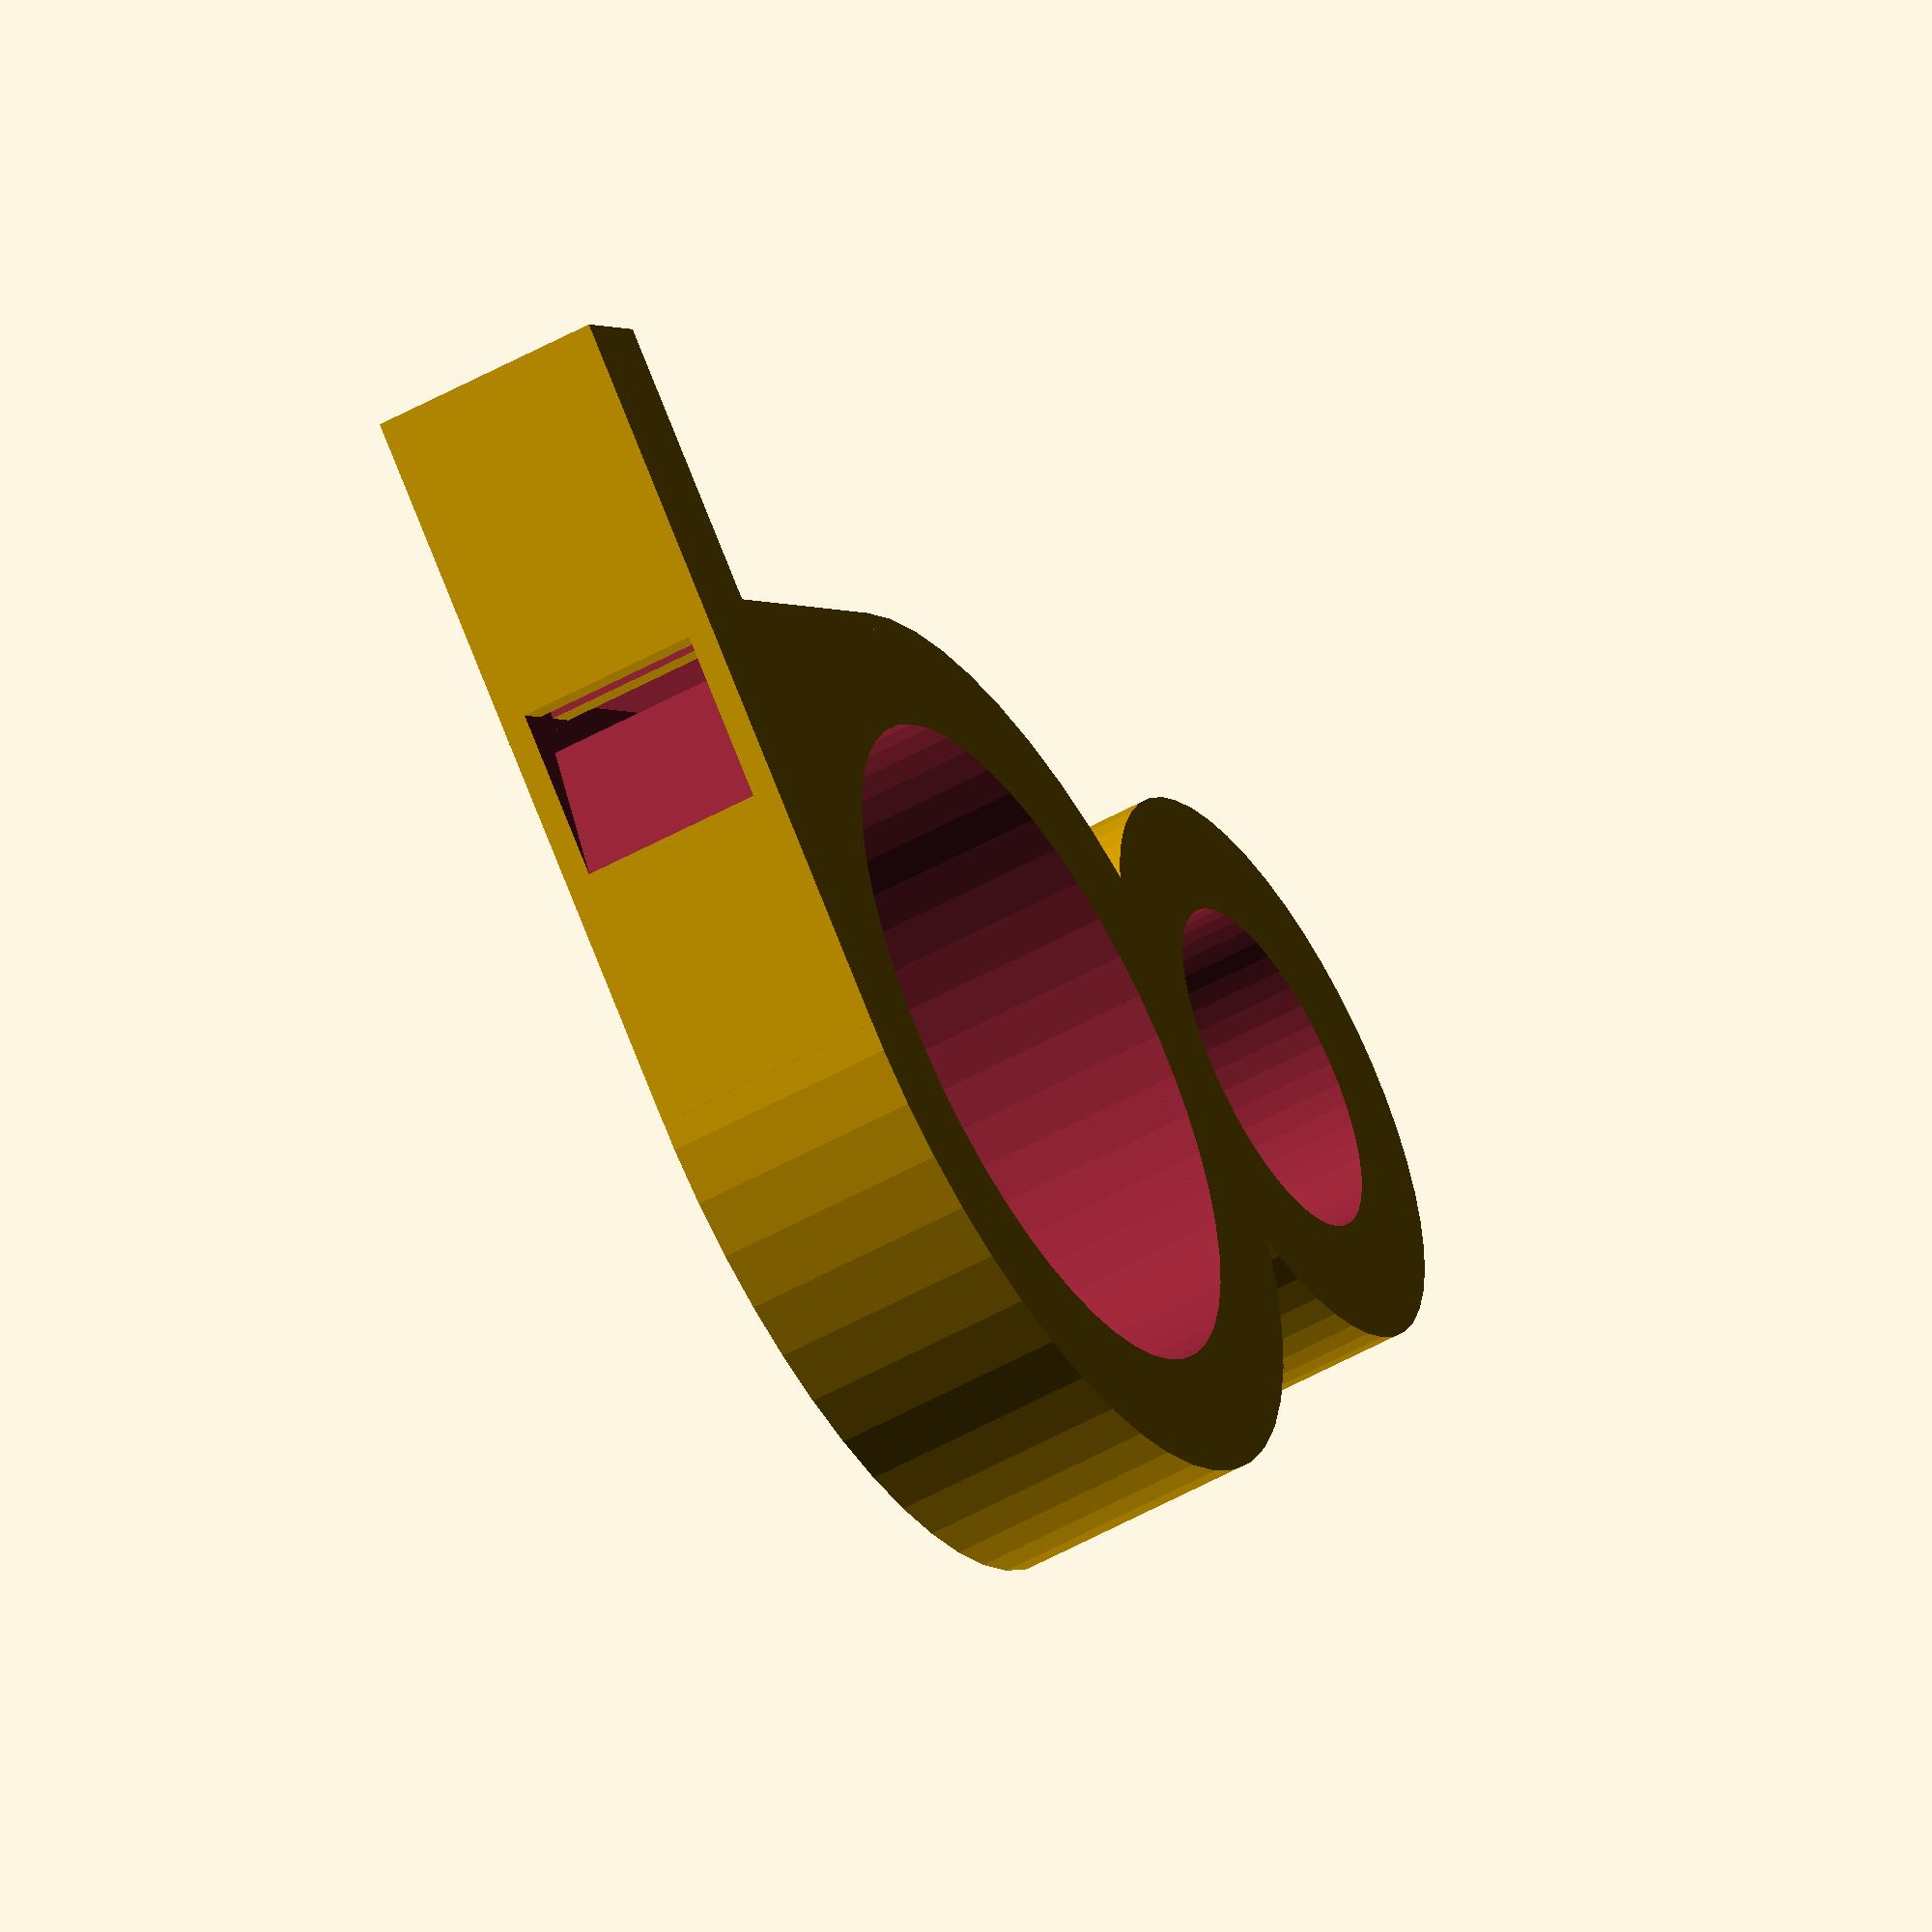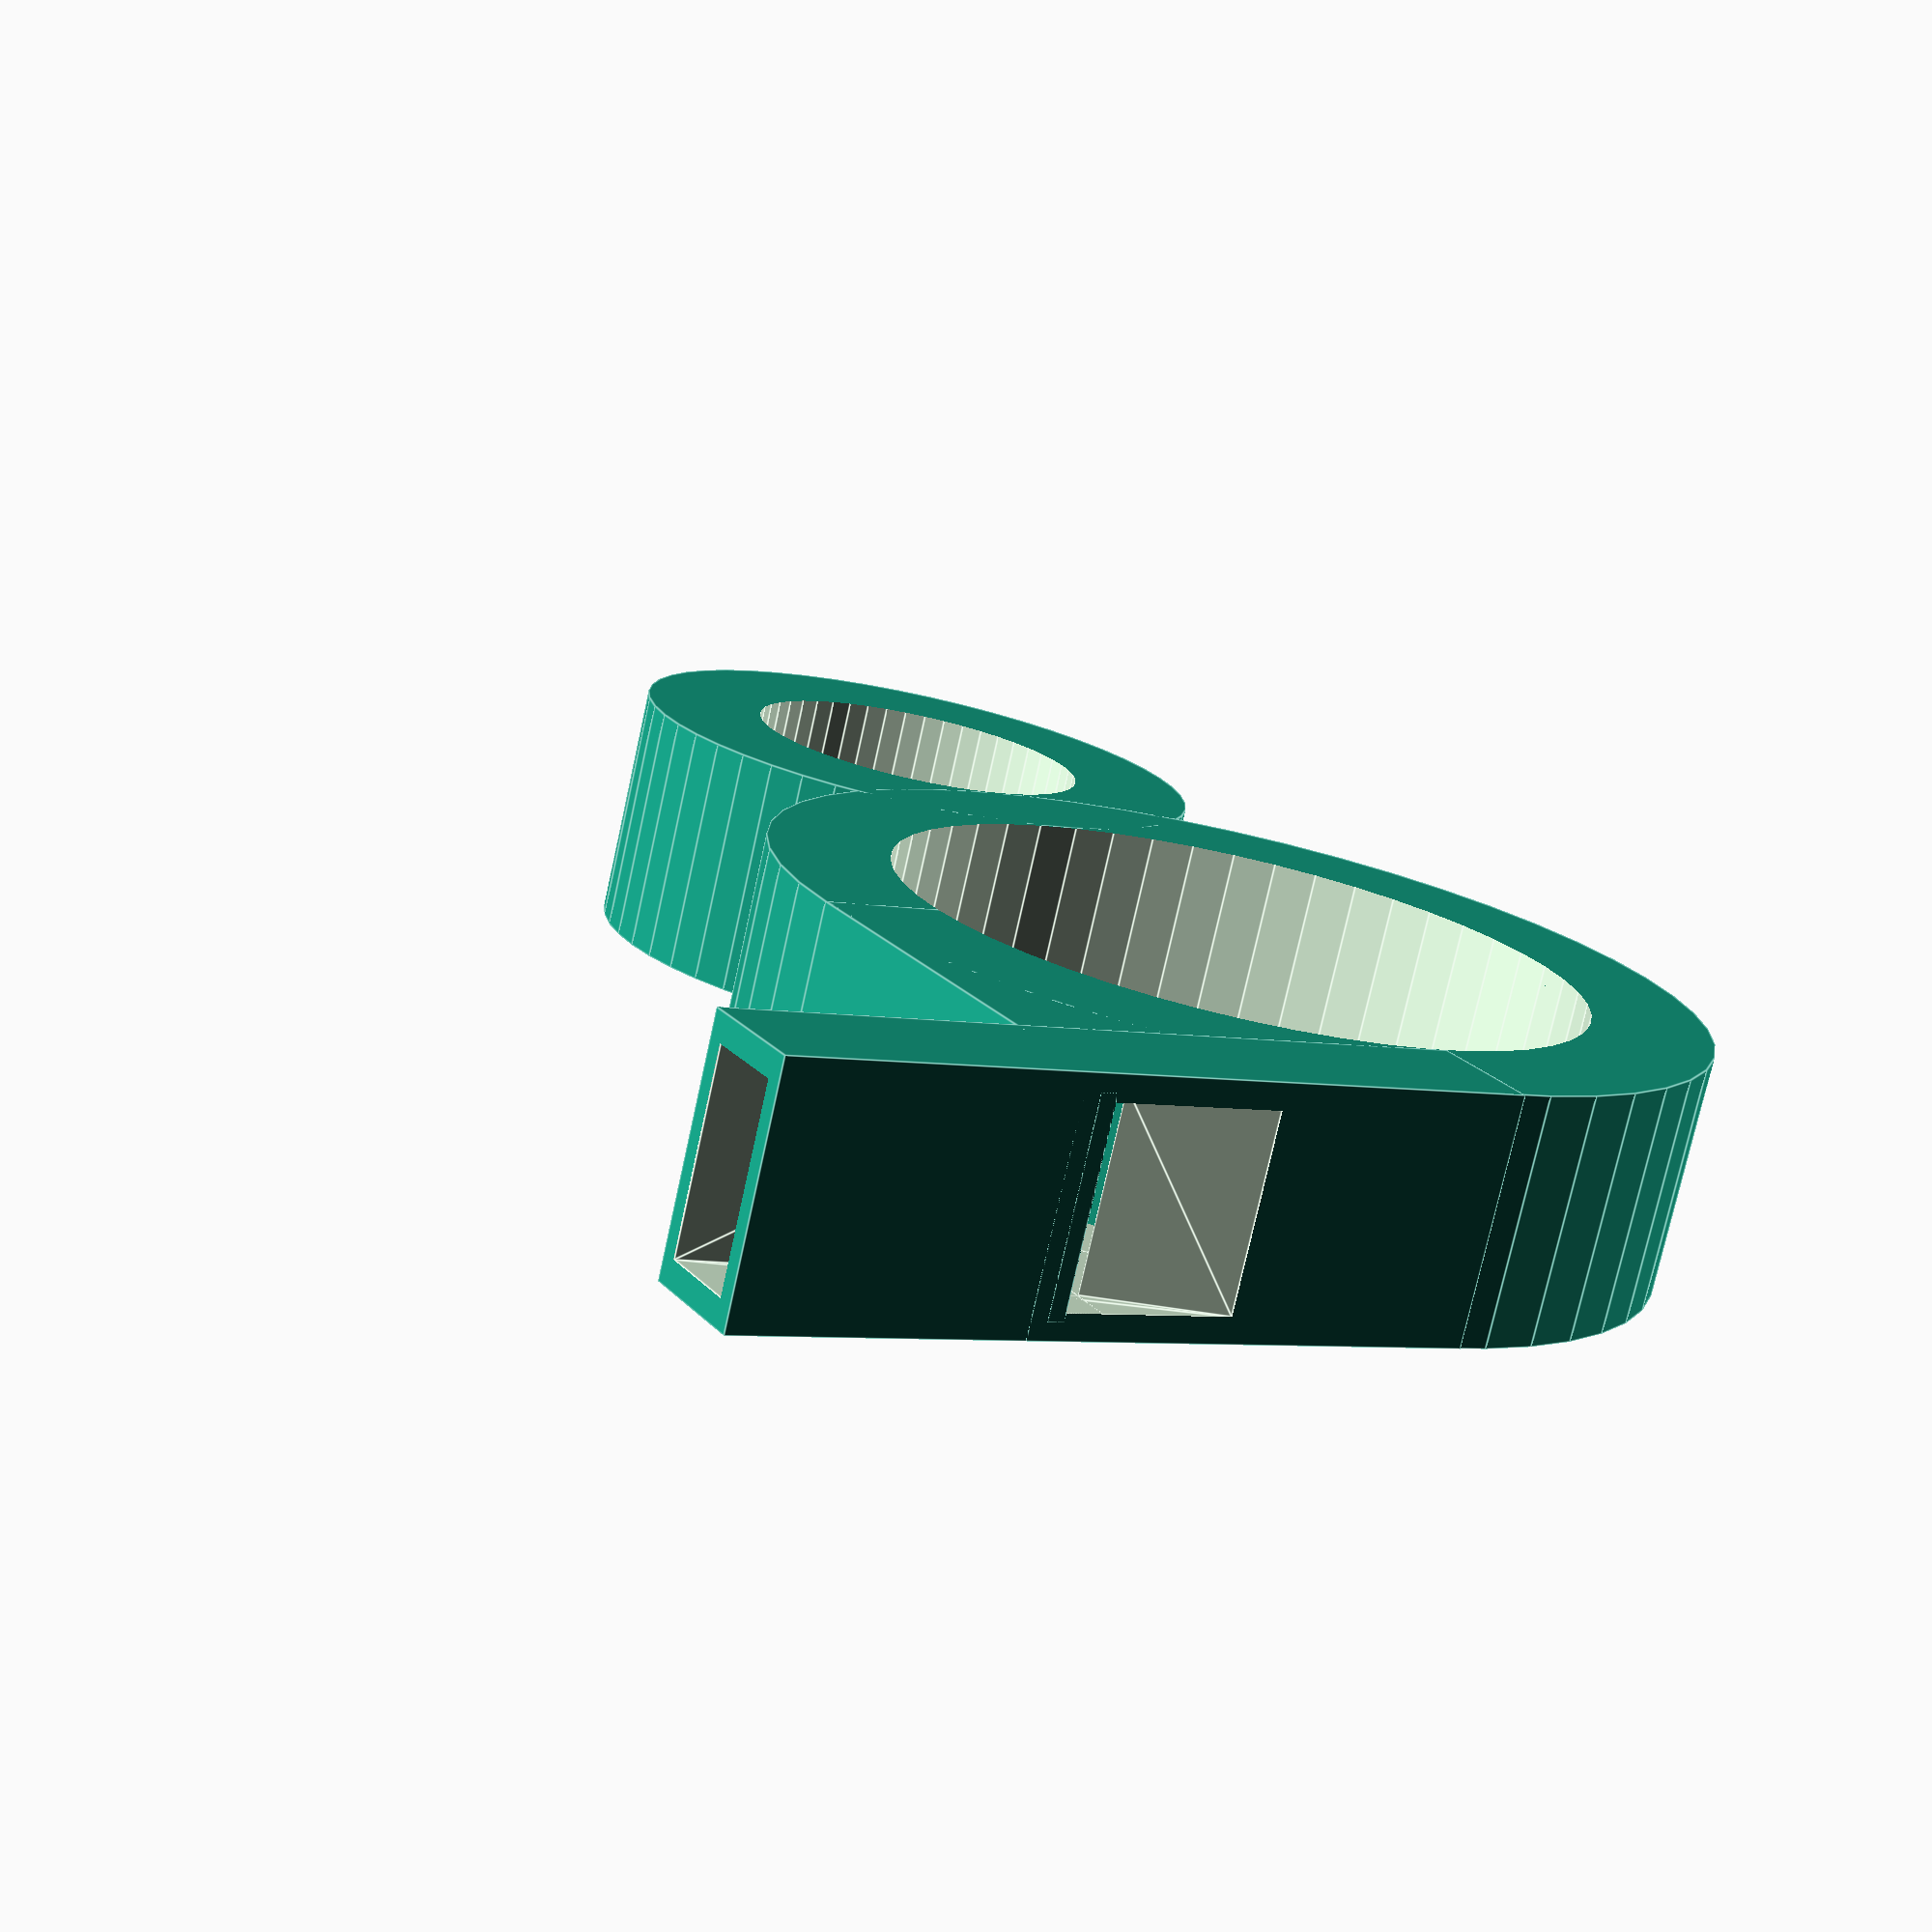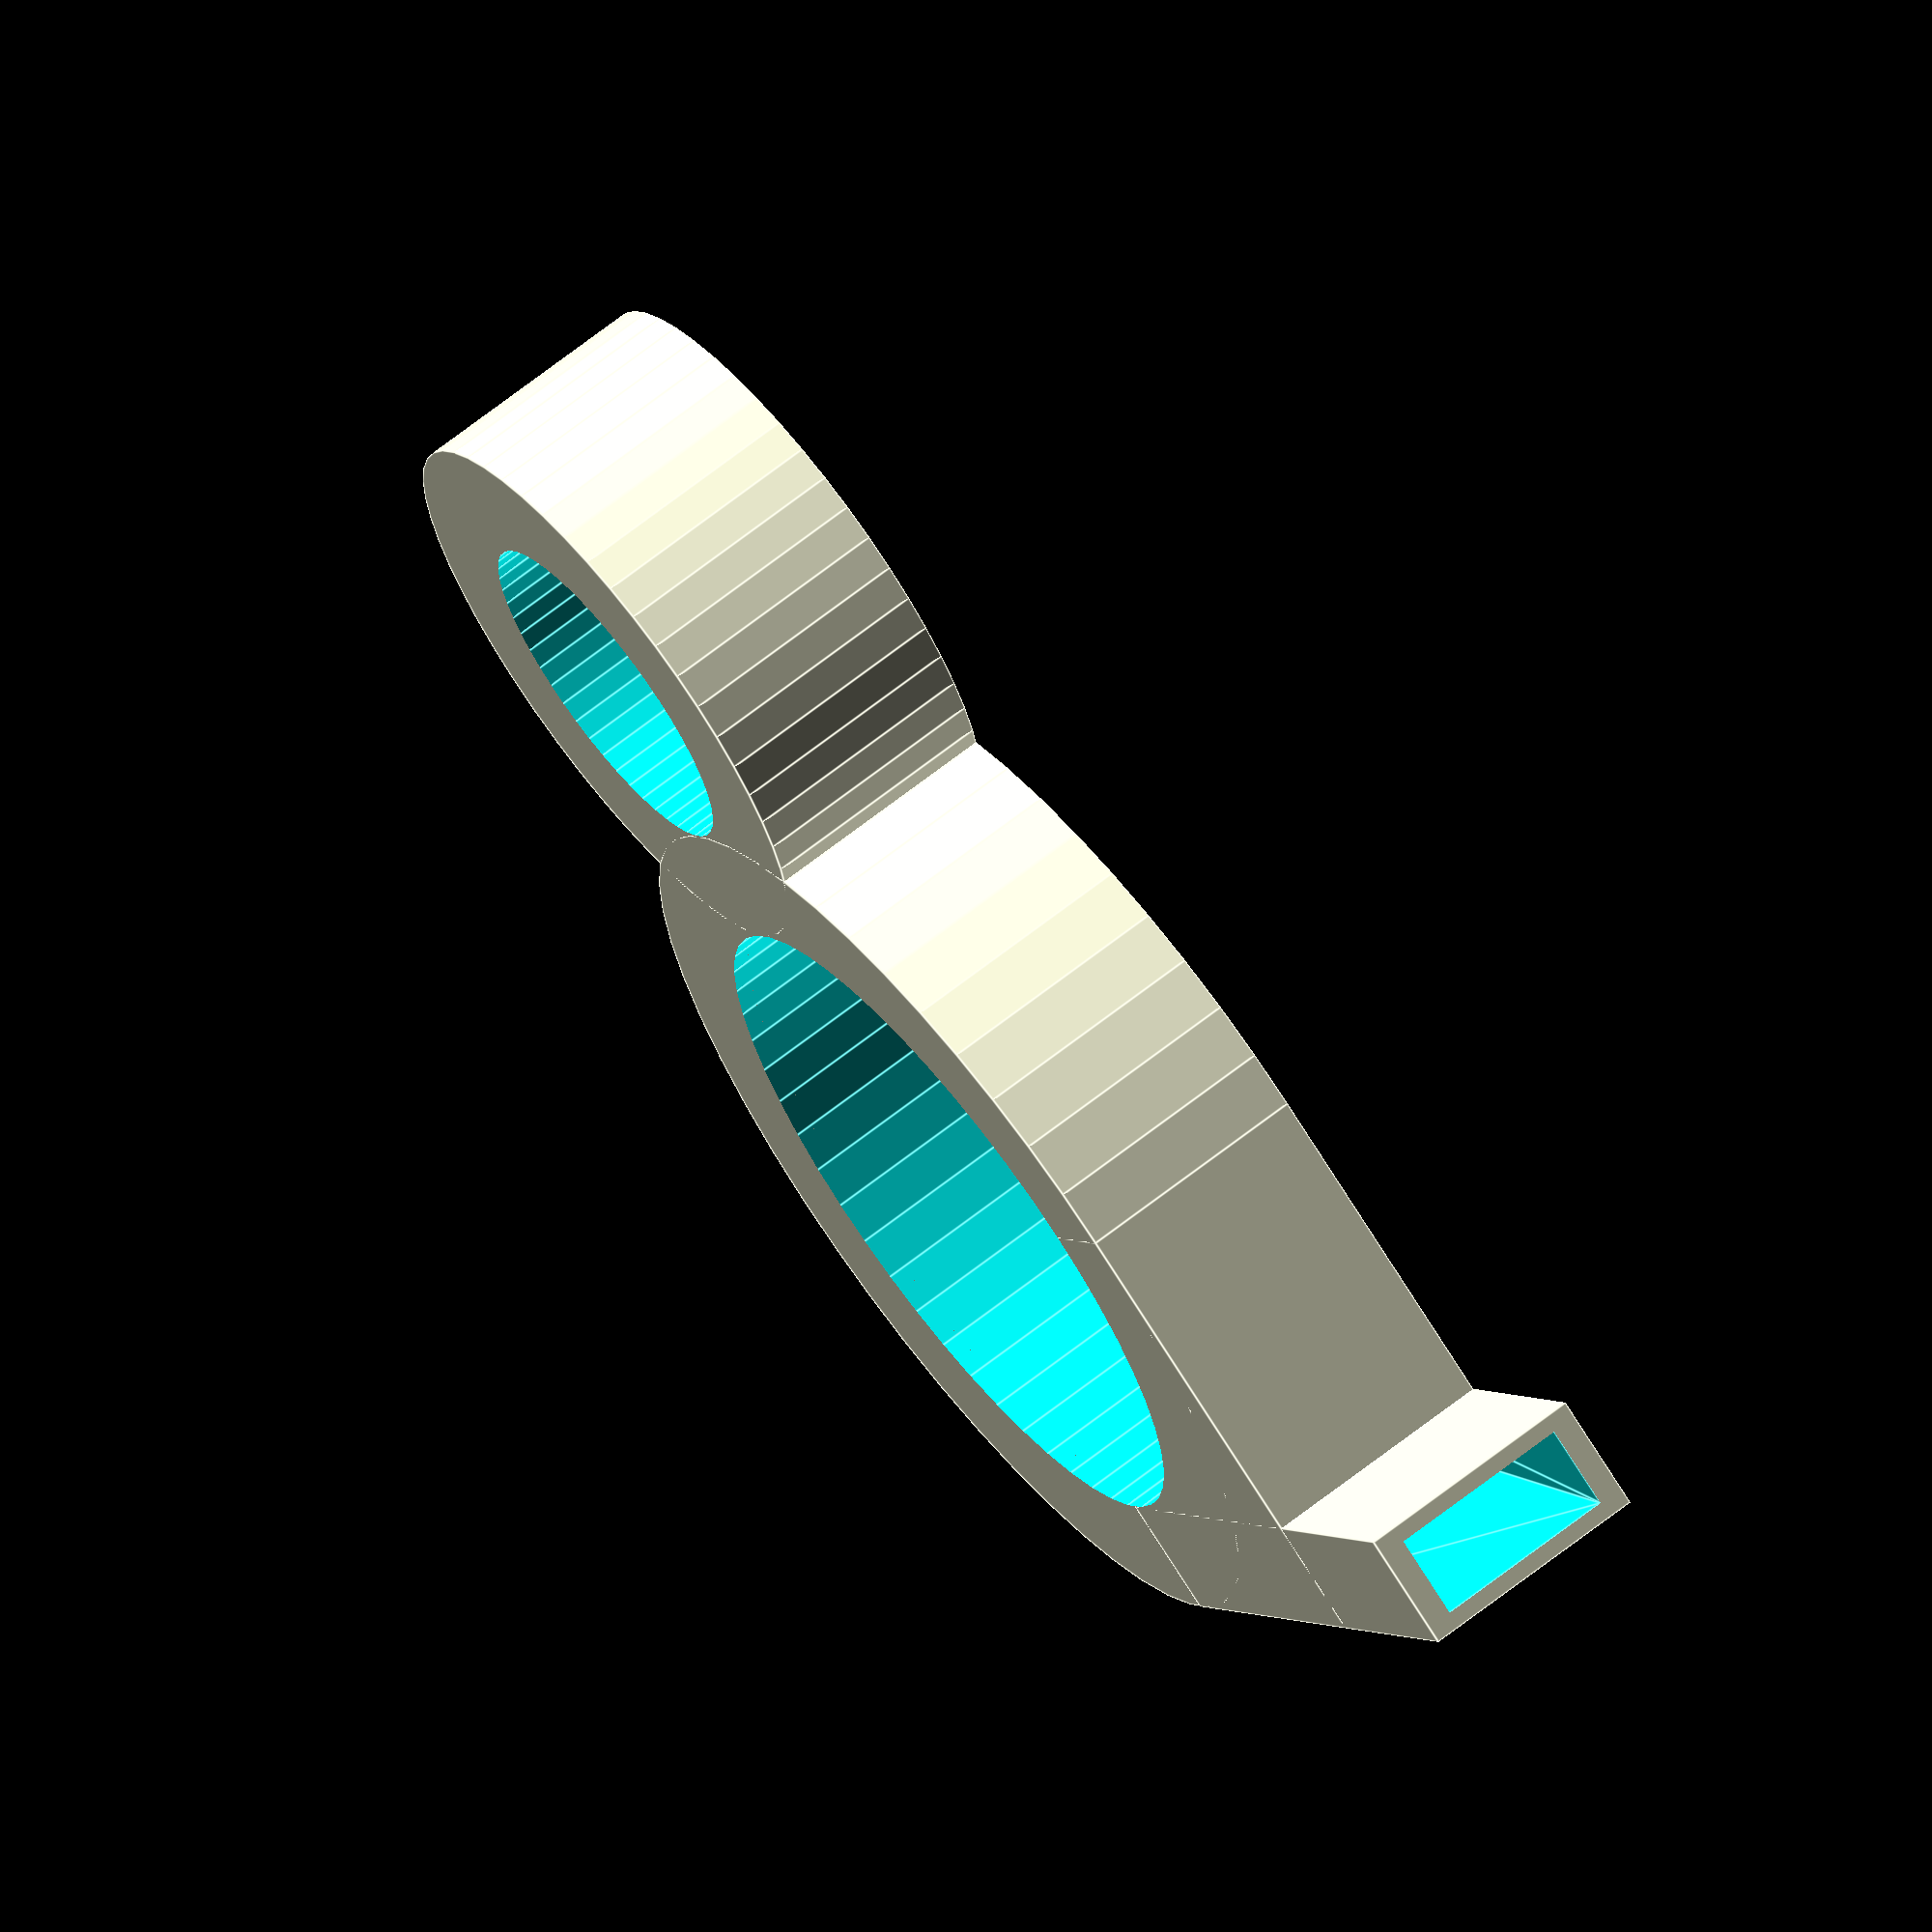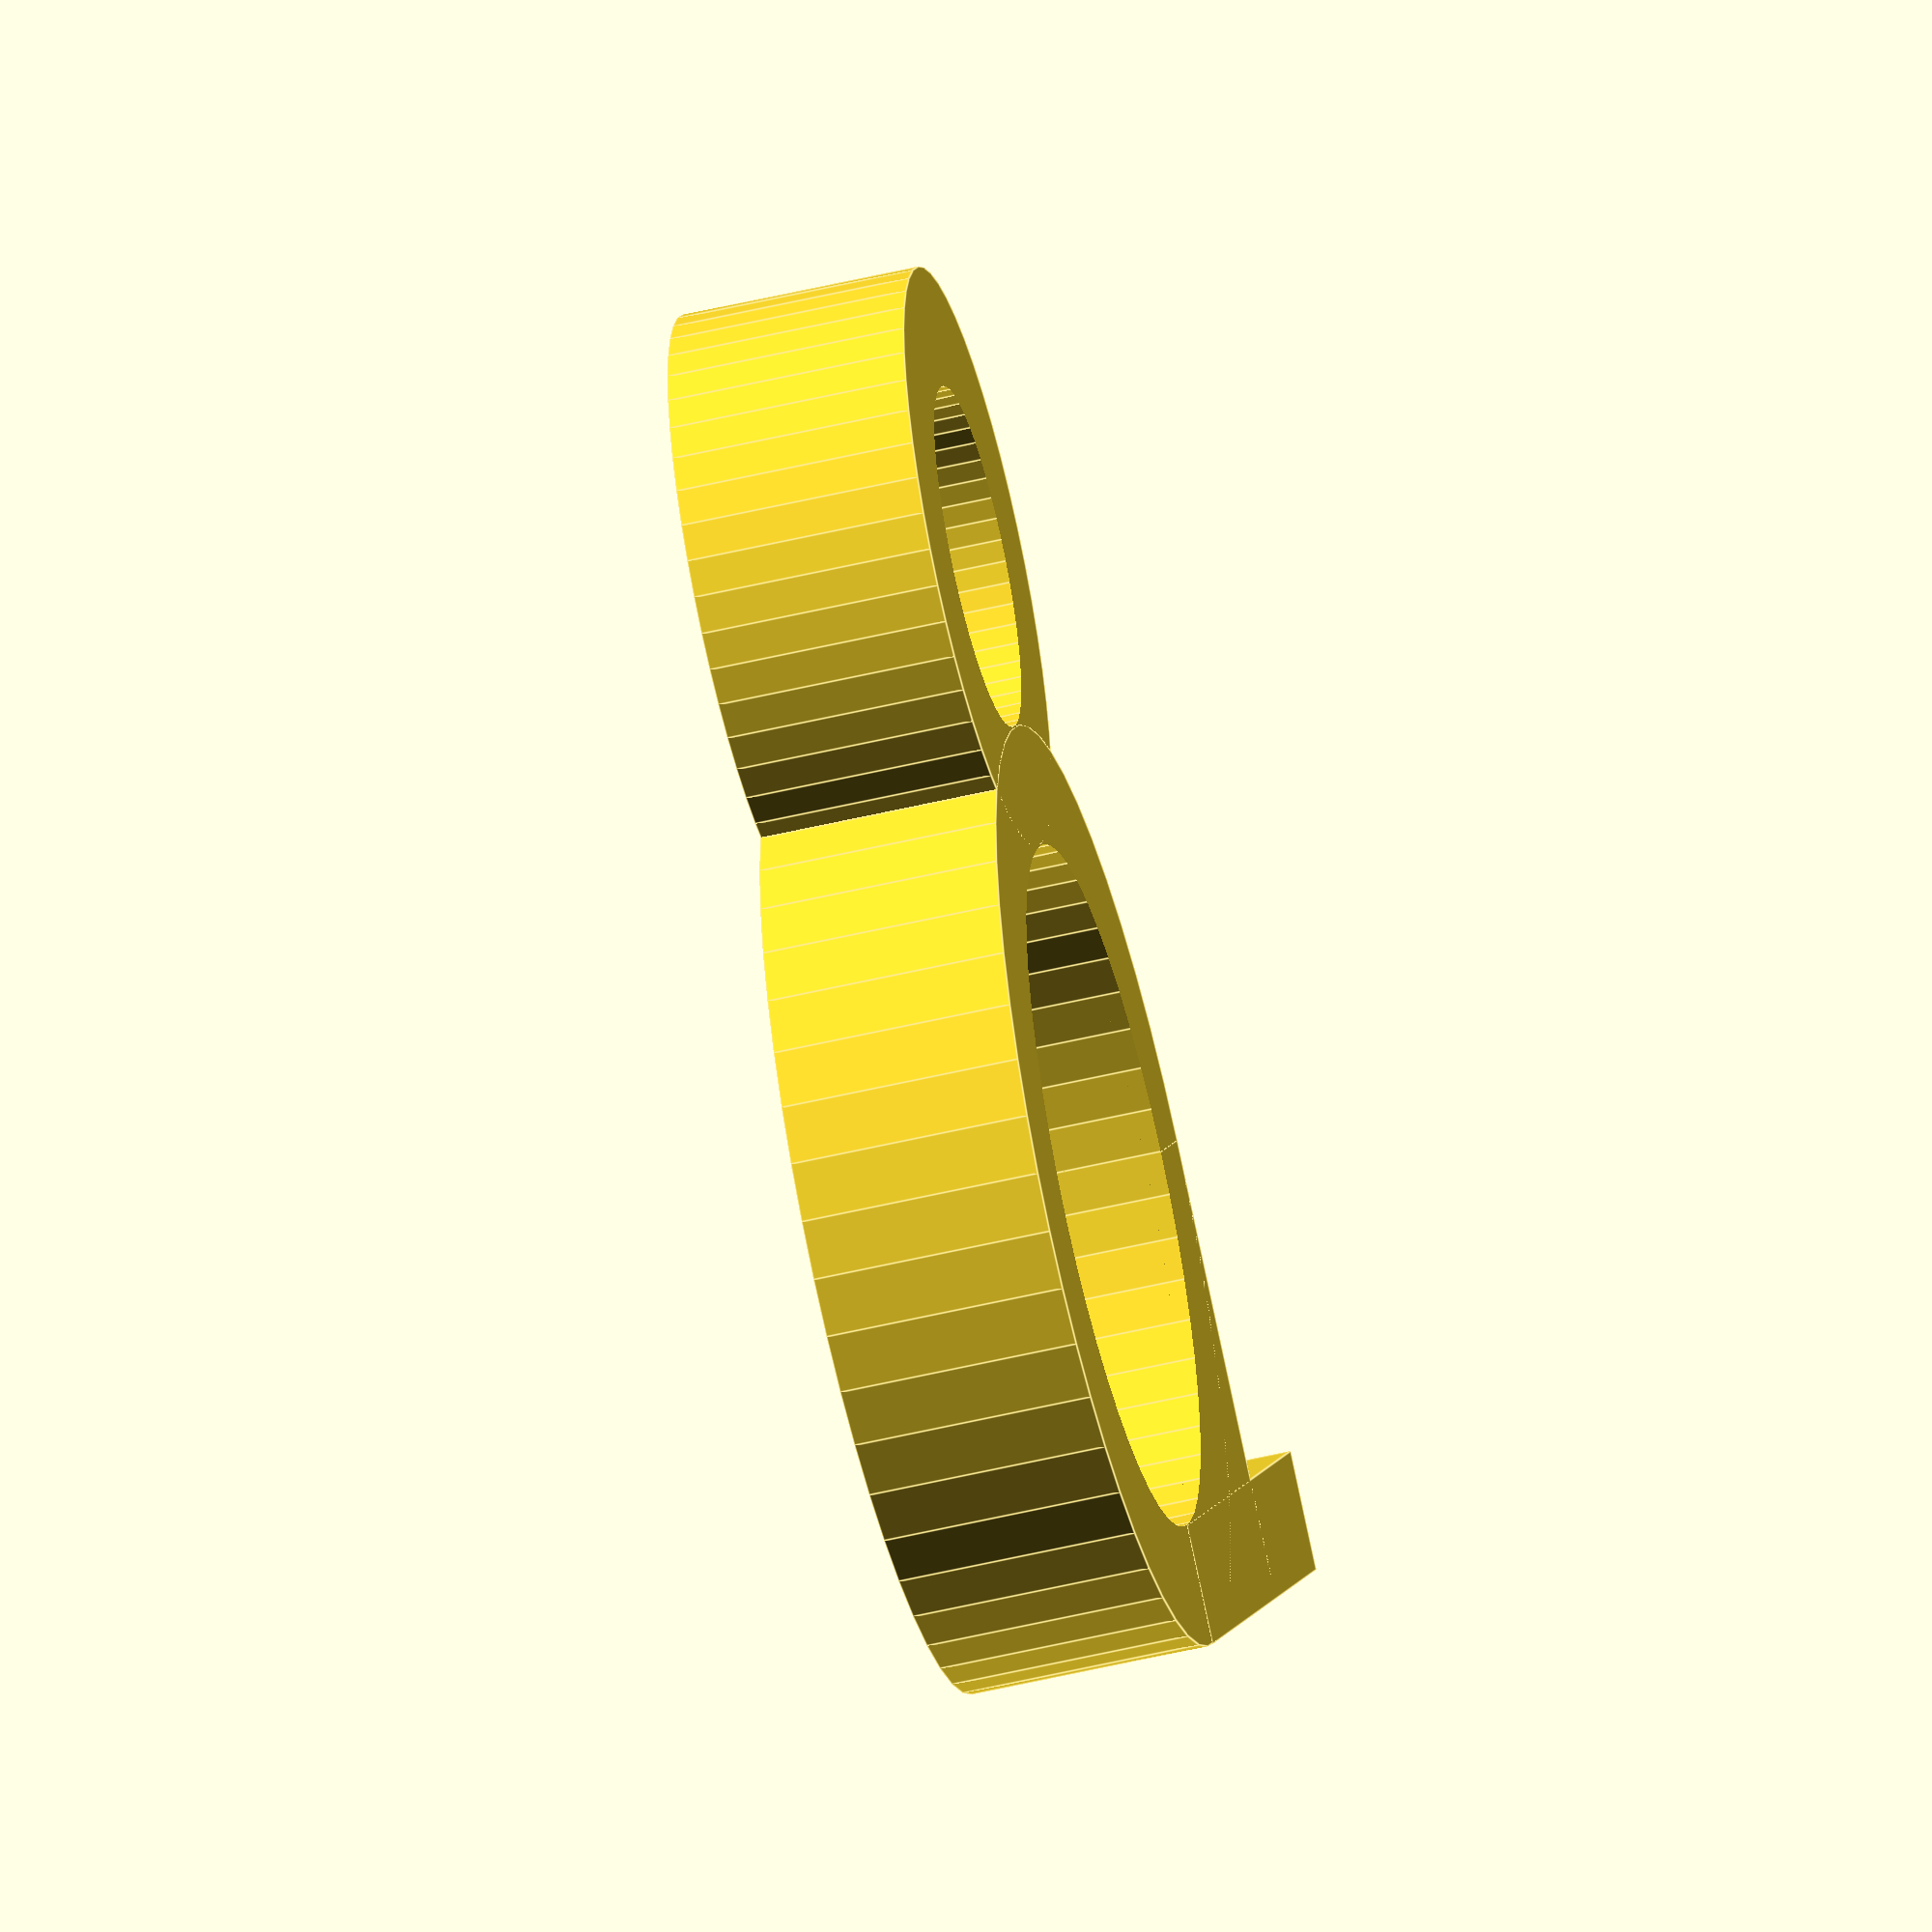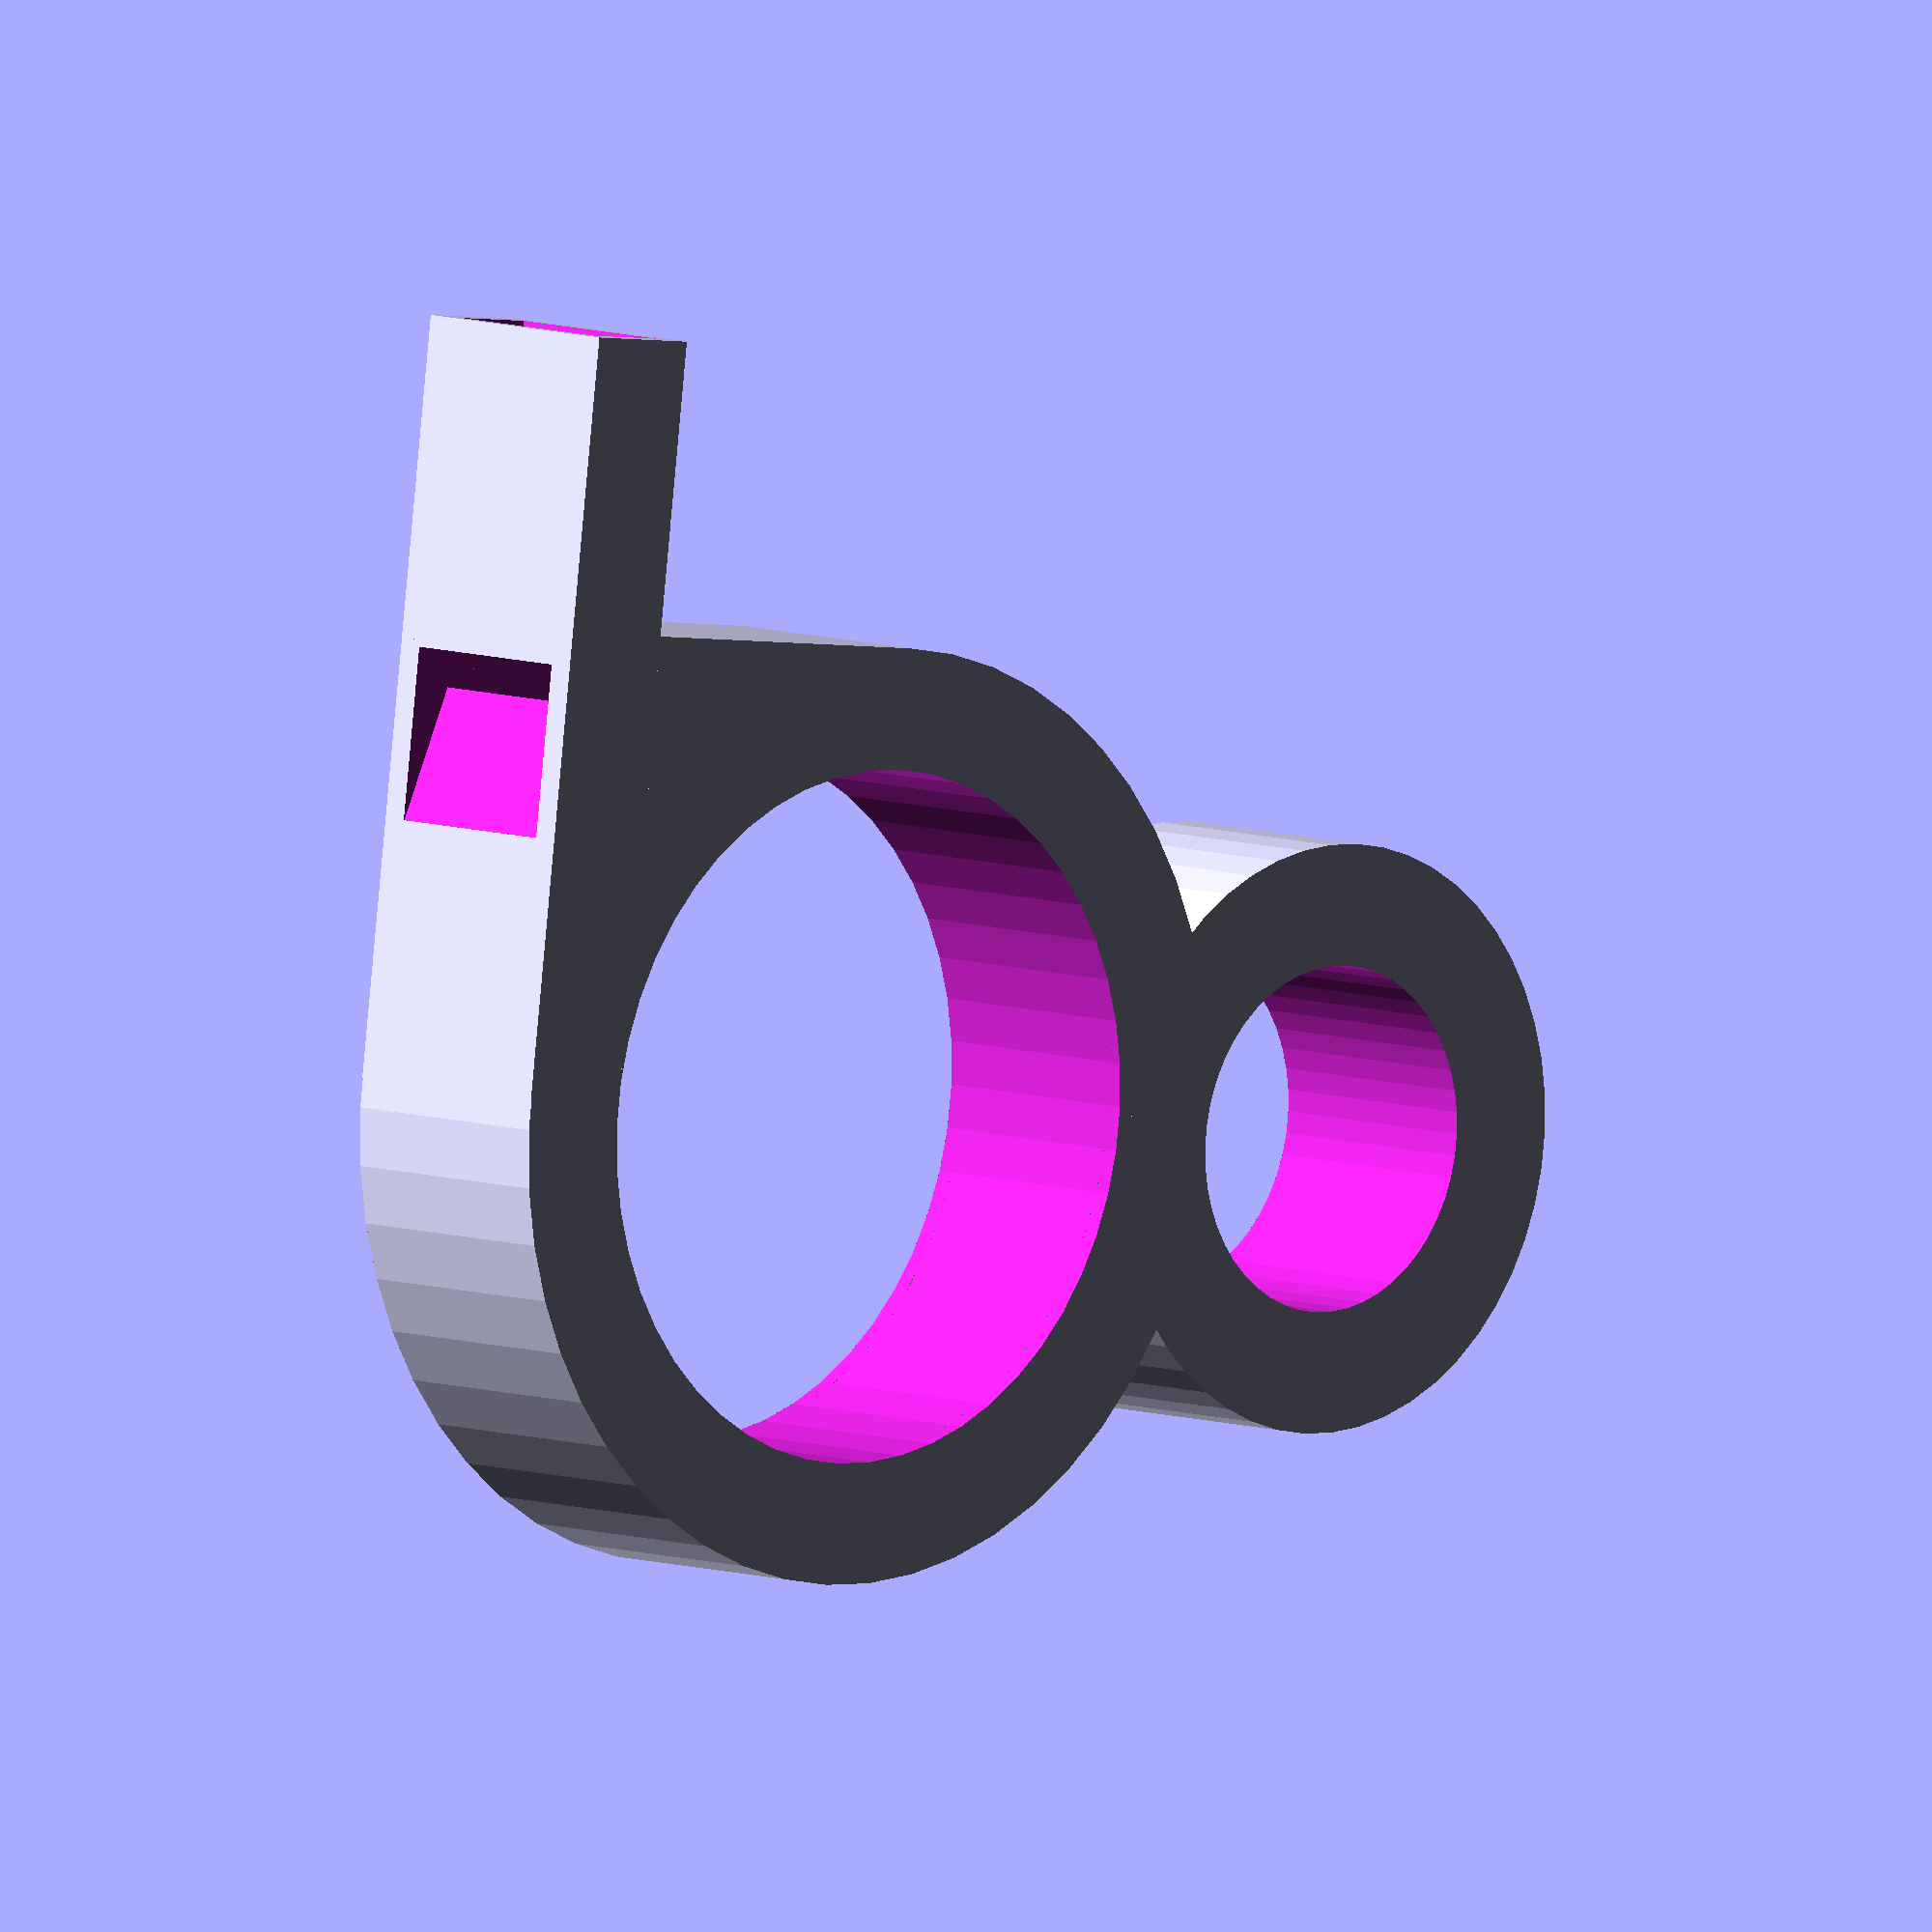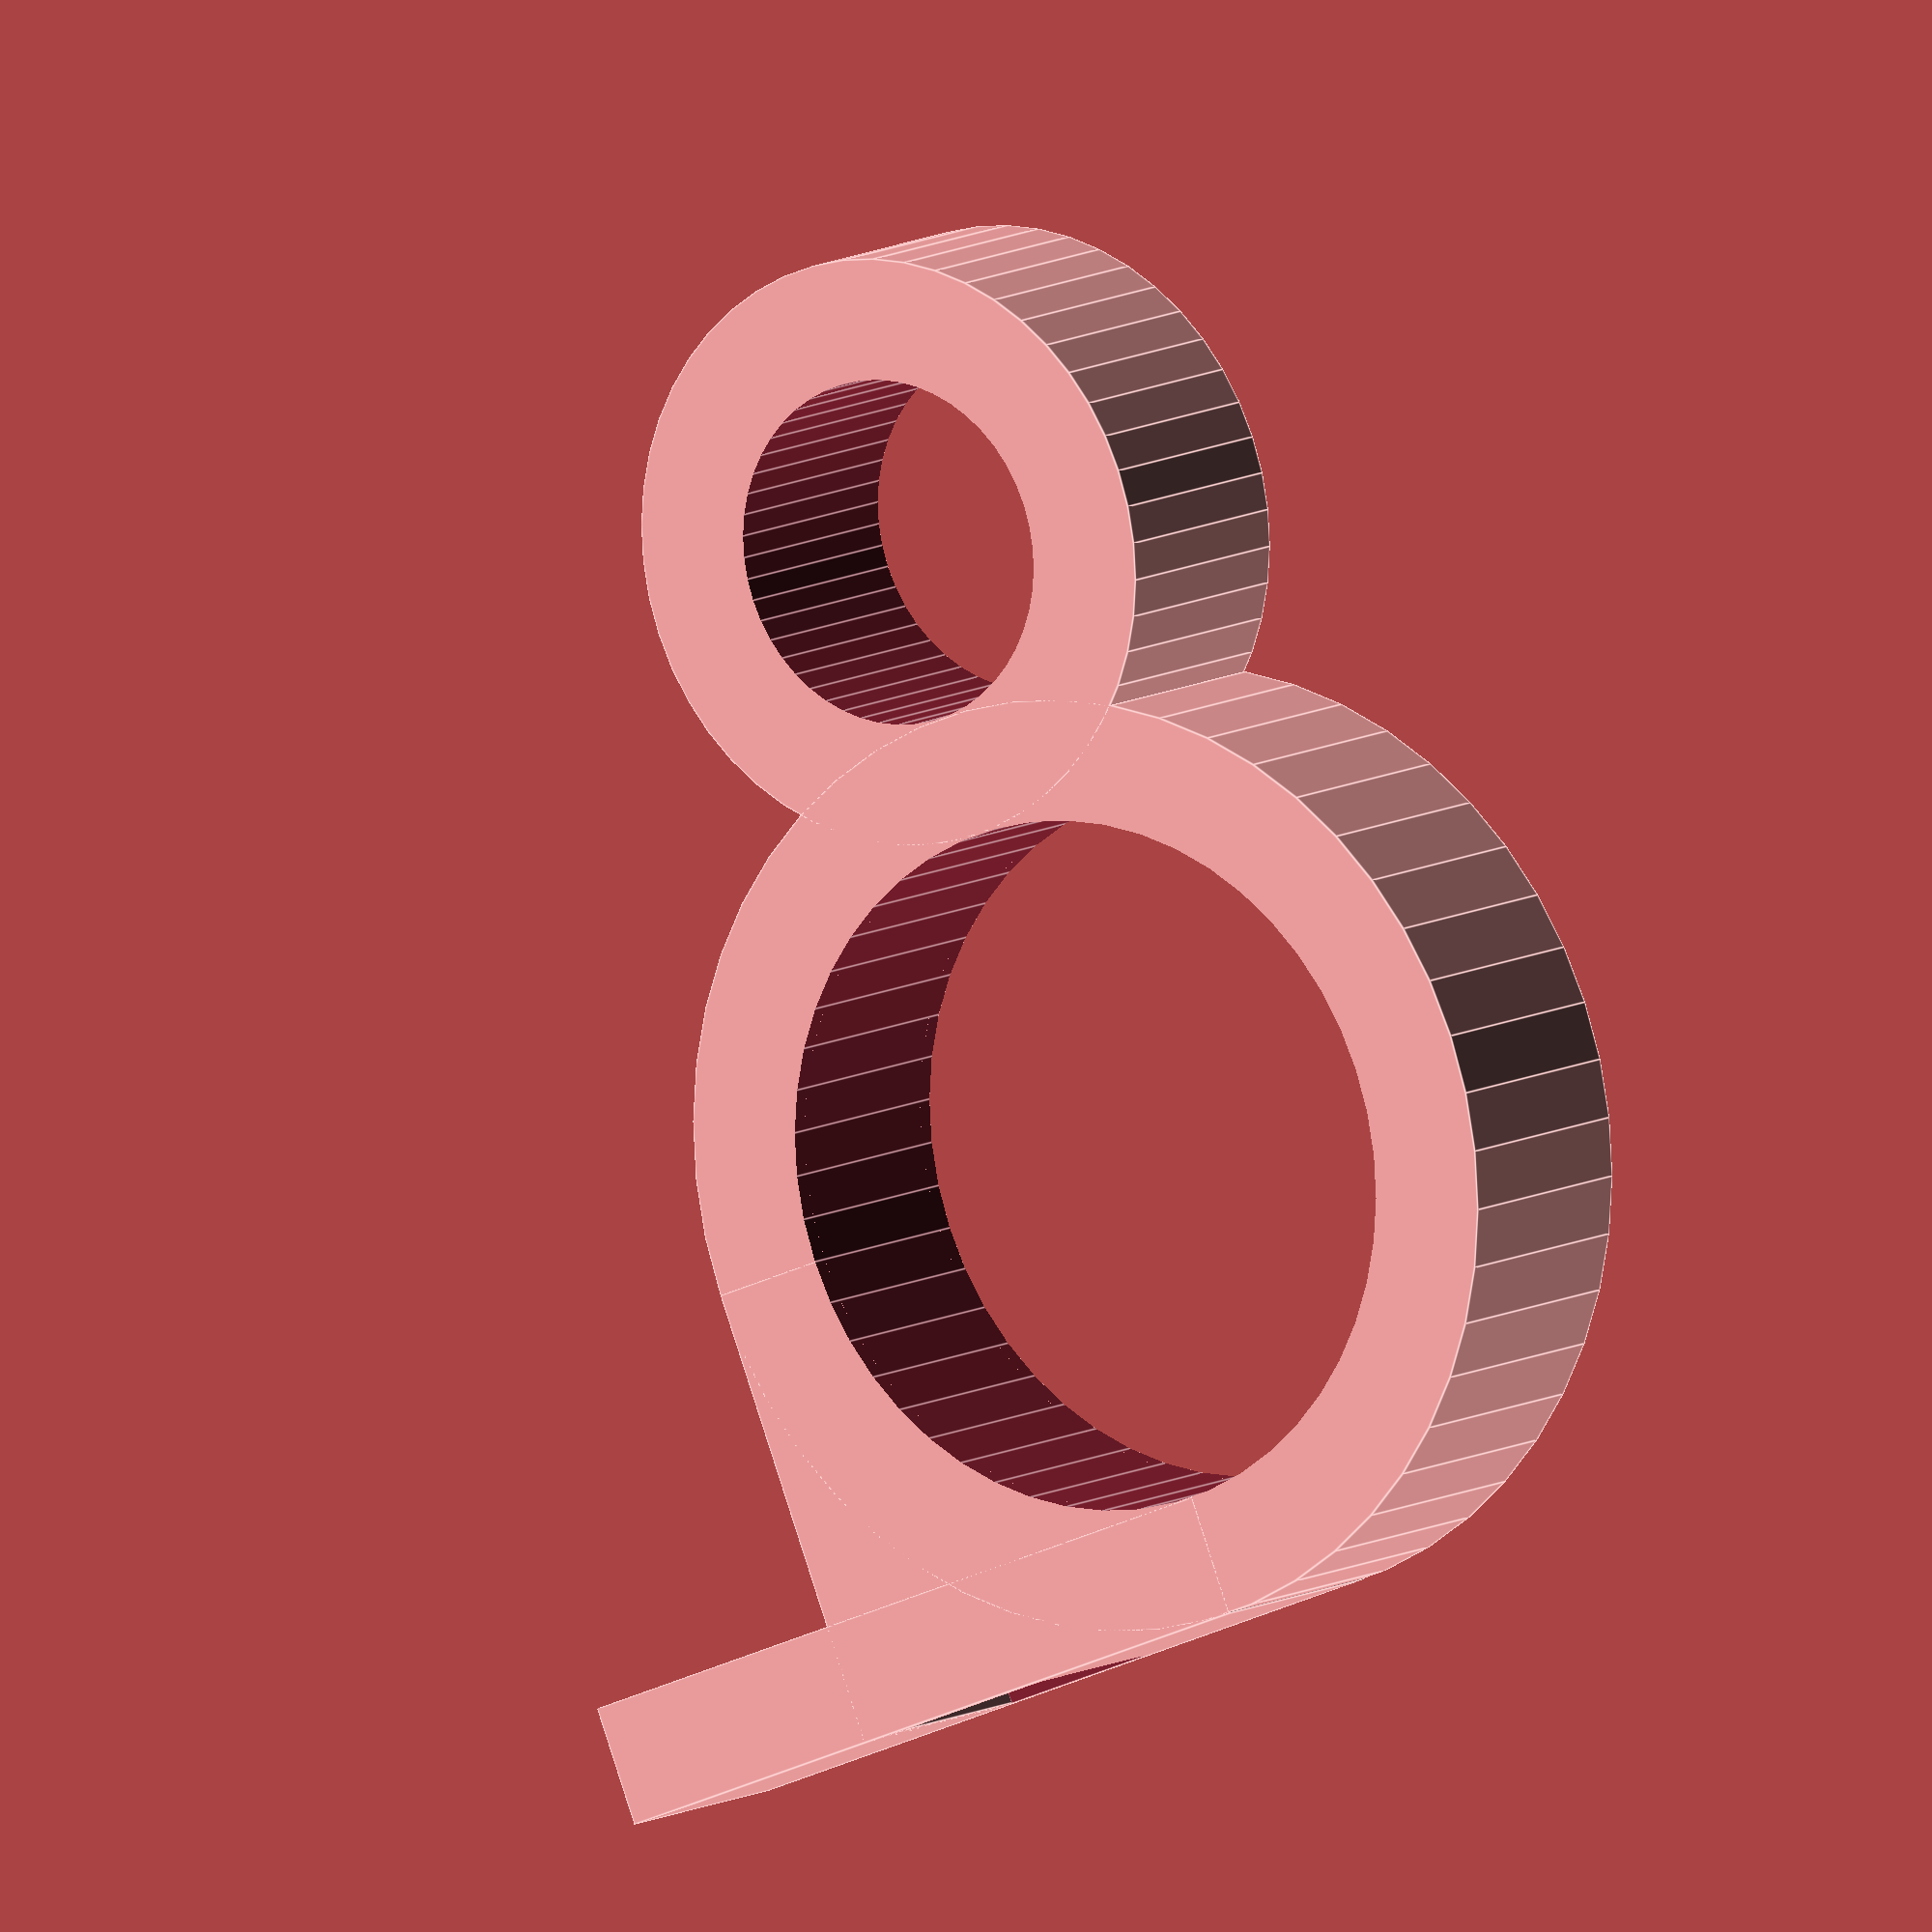
<openscad>
/* Dual Tone Whistle - Customizable */
/* 2014-10-25 Roman Hegglin */

/* [Main Settings] */
//Diameter of the first loop
dia1=54;

//Diameter of the second loop
dia2=34;

//Height
height=14;

/* [Advanced Settings] */

// The mesh resolution

mesh_resolution=50; // [20:120]


$fn=mesh_resolution; 

difference()
{
//translate([0,0,-3])
//body
union(){
//loop 1 near Mouthpiece
translate([0,dia1/2-3.5,0])
difference() {
cylinder(r=dia1/2, h=height,center=true);
cylinder(r=dia1/2-7, h=height+1,center=true);
}
//loop 2
translate([0,-dia2/2+3.5,0])
difference() {
cylinder(r=dia2/2, h=height,center=true);
cylinder(r=dia2/2-7, h=height+1,center=true);
}
//Mouthpiece
difference() {
translate([dia1/4,dia1/4*3-3.5,0])
cube(size = [dia1/2,dia1/2,height], center = true);
translate([0,dia1/2-3.5,0])
cylinder(r=dia1/2-7, h=height+1,center=true);
}

translate([(dia1/2+17)/2,dia1-7,0])
cube(size = [dia1/2+17,7,height], center = true);


}

//cavity
difference() {
union(){
//loop 1 near Mouthpiece
translate([0,dia1/2-3.5,0])
difference() {
cylinder(r=dia1/2-1, h=height-3,center=true);
cylinder(r=dia1/2-7+1, h=height+1-3,center=true);
}
//loop 2
translate([0,-dia2/2+3.5,0])
difference() {
cylinder(r=dia2/2-1, h=height-3,center=true);
cylinder(r=dia2/2-7+1, h=height+1-3,center=true);
}
//Mouthpiece
difference() {
translate([dia1/4,dia1/4*3-3.5,0])
cube(size = [dia1/2-2,dia1/2-2,height-3], center = true);
translate([0,dia1/2-3.5,0])
cylinder(r=dia1/2-7+1, h=height+1,center=true);
}

hole1 ();
hole2 ();

}
add1 ();
add2 ();
}
}

module hole1 () 
{
hull() {//blowcanal
translate([dia1/2+17,dia1-7,0])
cube(size = [0.1,5,height-3], center = true);

translate([dia1/2-2,dia1-7,0])
cube(size = [0.1,2,height-3], center = true);
}
}

module hole2 ()
{
hull() {//whislte hole
translate([dia1/2-7,dia1-3.5,0])
cube(size = [10,0.1,height-3], center = true);
translate([dia1/2-3,dia1-4-2,0])
cube(size = [2.5,0.1,height-3], center = true);
}
translate([dia1/2-3,dia1-5.5,0])
cube(size = [2.5,7-2,height-3], center = true);
}

module add1 ()
{
difference () {
hull() {
translate([dia1/4,dia1-3.5-1,0])
cube(size = [dia1/3,0.1,height-2], center = true);
translate([dia1/2-7,dia1-3.5-2.5,0])
cube(size = [7.5,0.1,height-2], center = true);
}
hole2 ();
}
}

module add2 ()
{
difference () {
translate([dia1/2-1.5,dia1-7,0])
cube(size = [1,7,height-2], center = true);

hole1 ();
}
}


</openscad>
<views>
elev=52.7 azim=224.1 roll=301.0 proj=o view=solid
elev=75.9 azim=149.6 roll=347.6 proj=p view=edges
elev=291.9 azim=239.7 roll=231.9 proj=o view=edges
elev=52.4 azim=237.2 roll=104.5 proj=o view=edges
elev=172.6 azim=97.1 roll=223.7 proj=o view=wireframe
elev=170.4 azim=338.5 roll=146.5 proj=o view=edges
</views>
